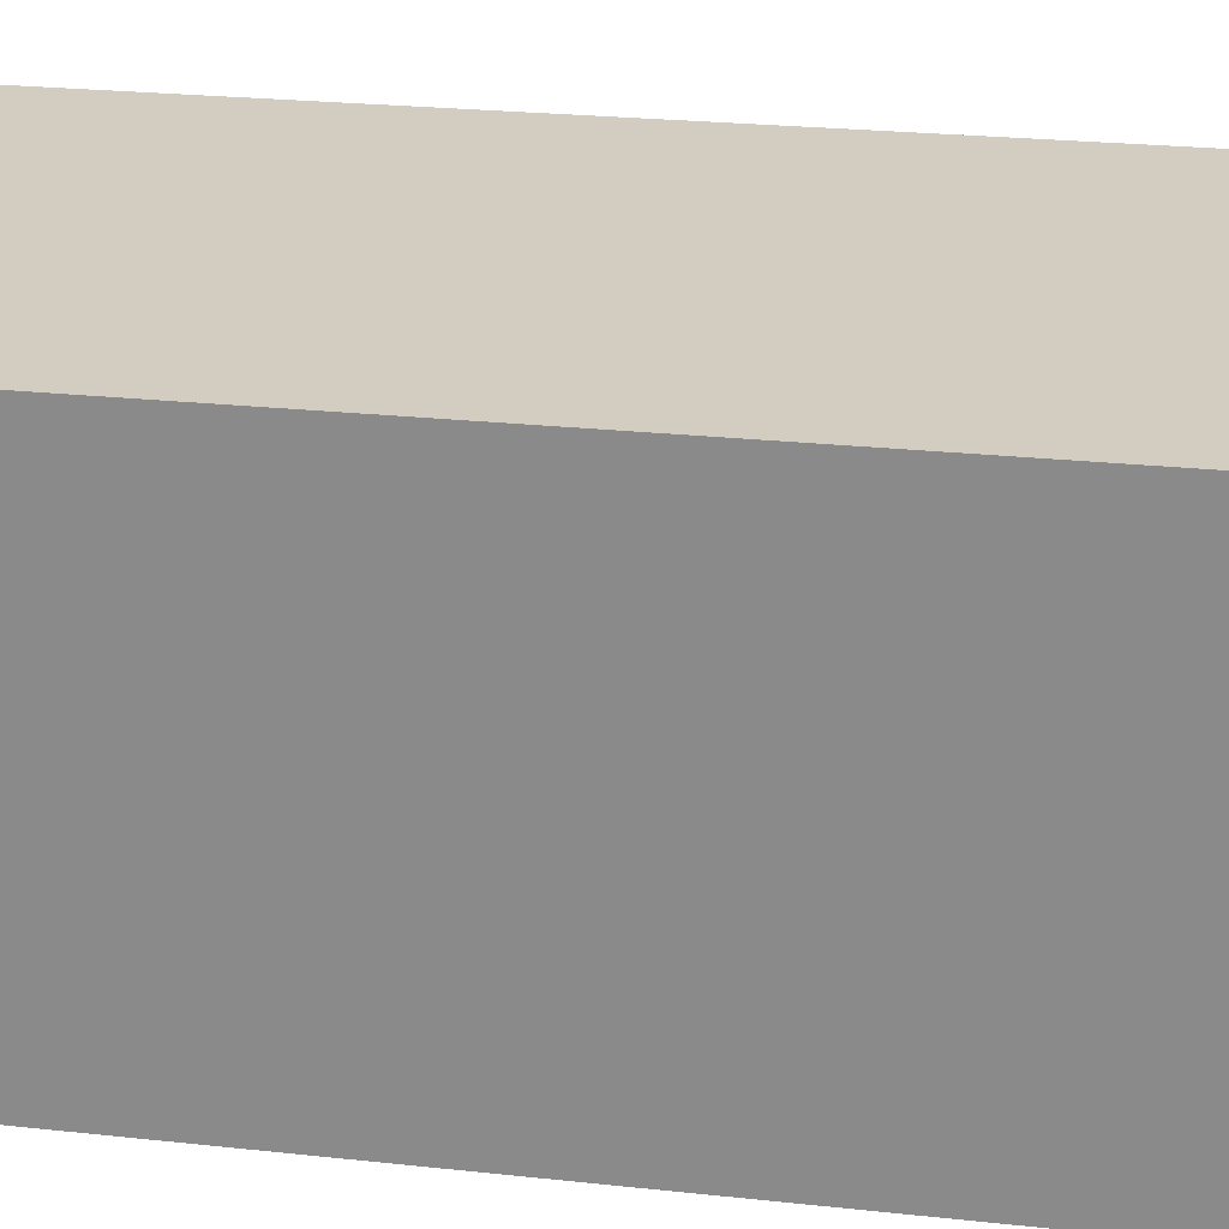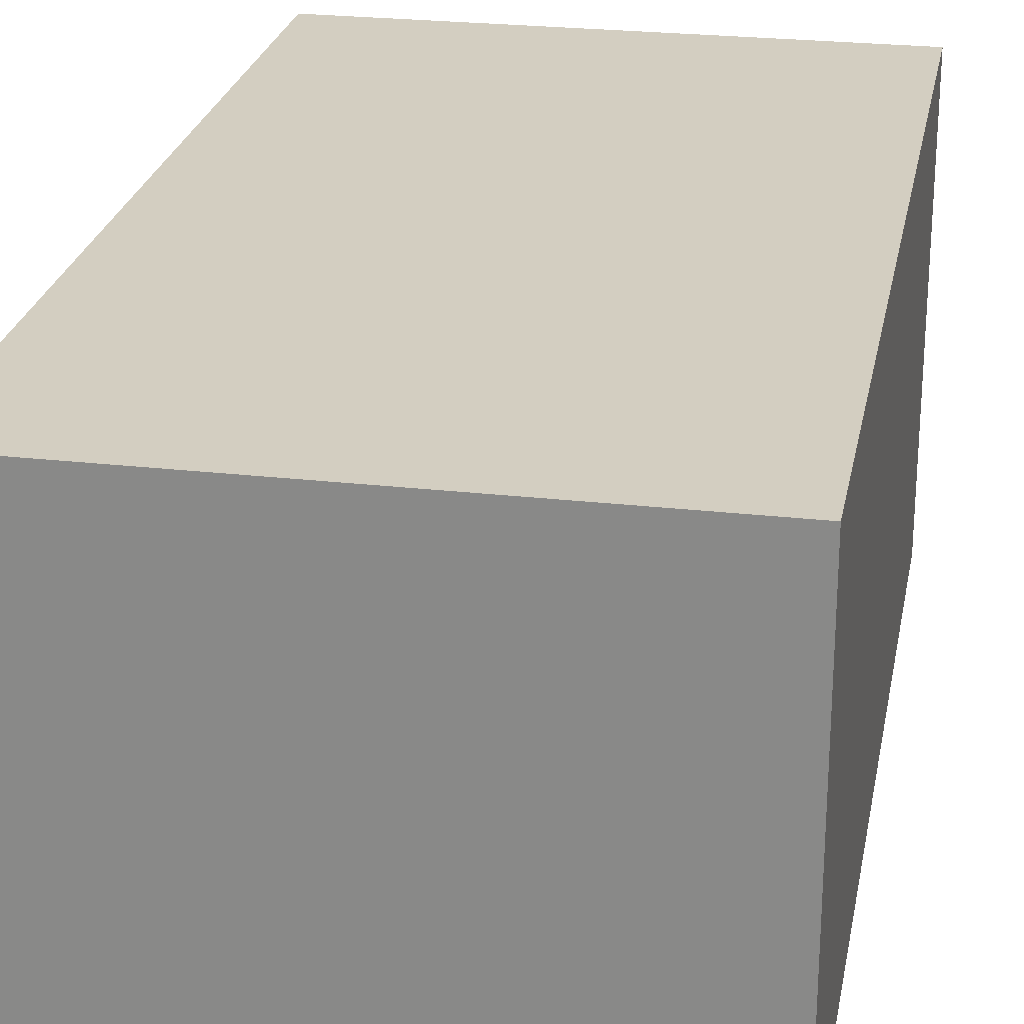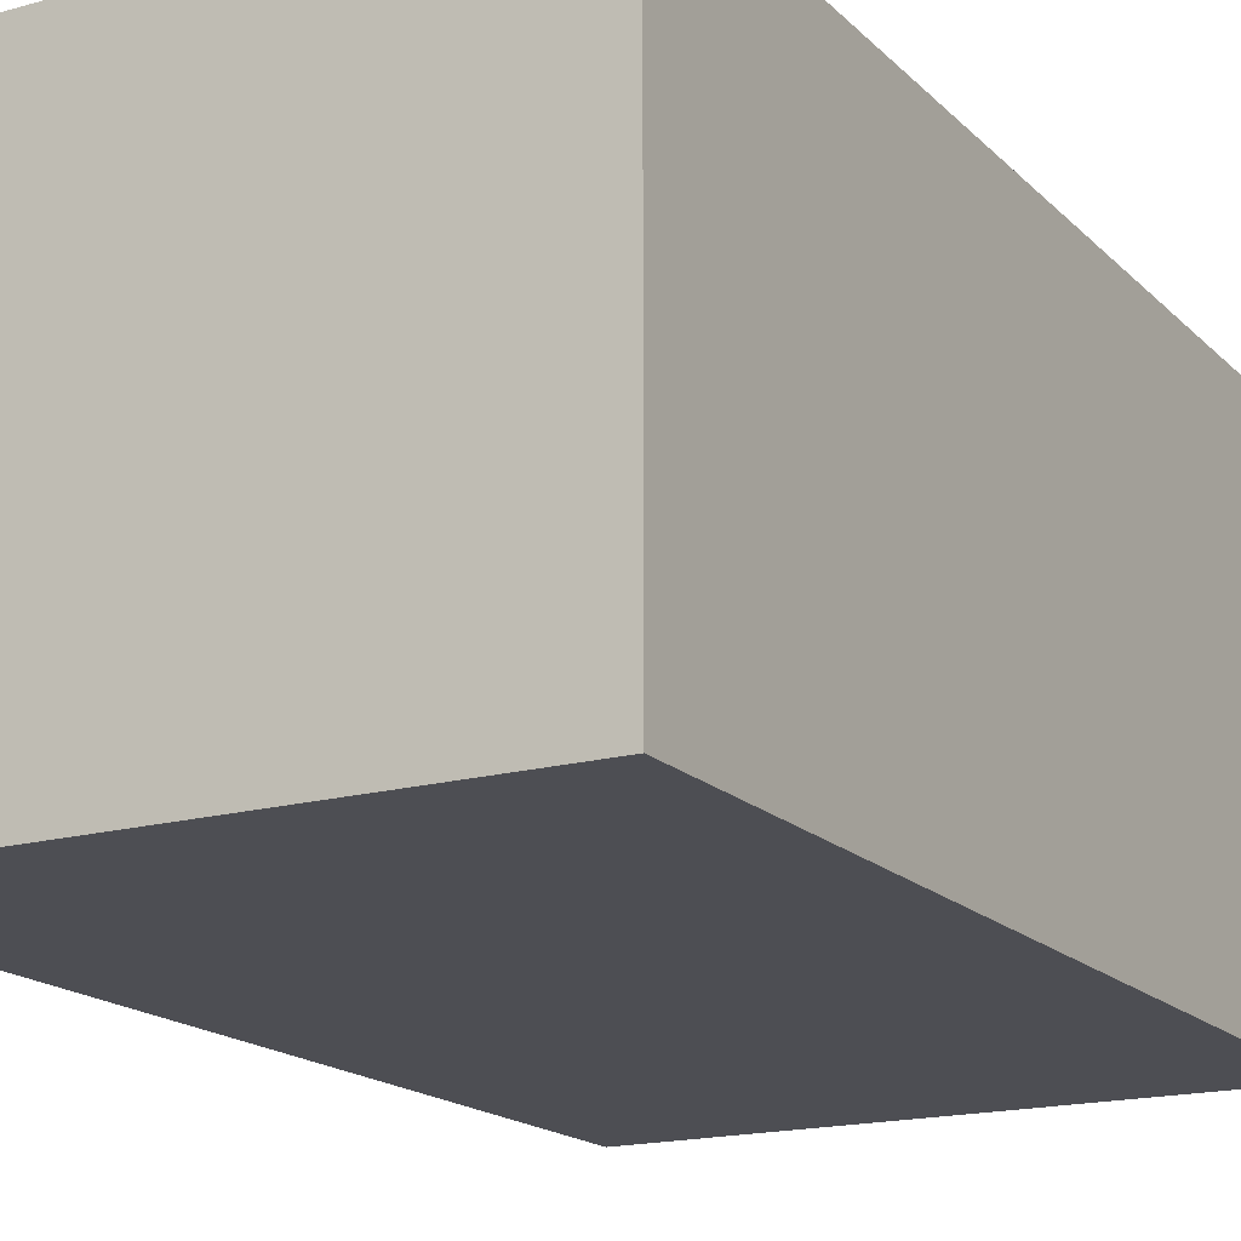
<metadata>
{"format":"obj","ext":"obj","renderer":"f3d","projection":"perspective","resolution":1024,"background":"white","views":[{"elev":24.5,"azim":100.1,"up":"+Z"},{"elev":24.9,"azim":-169.4,"up":"+Z"},{"elev":-17.3,"azim":-150.9,"up":"+Z"}]}
</metadata>
<code>
o Cube.001
v -0.6444 1.475 0.5462
v -0.8592 1.475 0.5462
v -0.8592 1.475 0.7283
v -0.6444 1.475 0.7283
v -0.6444 1.106 0.7283
v -0.8592 1.106 0.7283
v -0.8592 1.106 -0.5462
v -0.8592 1.475 -0.5462
v -0.8592 1.475 -0.7283
v -0.8592 1.106 -0.7283
v 0.6444 -1.475 0.5462
v 0.8592 -1.475 0.5462
v 0.8592 -1.475 0.7283
v 0.6444 -1.475 0.7283
v 0.8592 1.106 0.5462
v 0.8592 1.475 0.5462
v 0.8592 1.475 0.7283
v 0.8592 1.106 0.7283
v 0.6444 1.106 -0.7283
v 0.6444 1.475 -0.7283
v 0.8592 1.475 -0.7283
v 0.8592 1.106 -0.7283
v 0.6444 -0.3688 -0.7283
v 0.6444 0 -0.7283
v 0.8592 0 -0.7283
v 0.8592 -0.3688 -0.7283
v -0.2148 -0.3688 -0.7283
v -0.2148 0 -0.7283
v 0 0 -0.7283
v 0 -0.3688 -0.7283
v -0.2148 1.106 -0.7283
v -0.2148 1.475 -0.7283
v 0 1.475 -0.7283
v 0 1.106 -0.7283
v 0.8592 -0.3688 0.5462
v 0.8592 -0 0.5462
v 0.8592 -0 0.7283
v 0.8592 -0.3688 0.7283
v 0.8592 -0.3688 -0.1821
v 0.8592 0 -0.1821
v 0.8592 0 -0
v 0.8592 -0.3688 -0
v 0.8592 1.106 -0.1821
v 0.8592 1.475 -0.1821
v 0.8592 1.475 0
v 0.8592 1.106 0
v -0.2148 -1.475 0.5462
v 0 -1.475 0.5462
v 0 -1.475 0.7283
v -0.2148 -1.475 0.7283
v -0.2148 -1.475 -0.1821
v 0 -1.475 -0.1821
v 0 -1.475 -0
v -0.2148 -1.475 -0
v 0.6444 -1.475 -0.1821
v 0.8592 -1.475 -0.1821
v 0.8592 -1.475 -0
v 0.6444 -1.475 -0
v -0.8592 -0.3688 -0.5462
v -0.8592 0 -0.5462
v -0.8592 0 -0.7283
v -0.8592 -0.3688 -0.7283
v -0.8592 -0.3688 0.1821
v -0.8592 -0 0.1821
v -0.8592 0 -0
v -0.8592 -0.3688 -0
v -0.8592 1.106 0.1821
v -0.8592 1.475 0.1821
v -0.8592 1.475 0
v -0.8592 1.106 0
v -0.6444 -0.3688 0.7283
v -0.6444 -0 0.7283
v -0.8592 -0 0.7283
v -0.8592 -0.3688 0.7283
v 0.2148 -0.3688 0.7283
v 0.2148 -0 0.7283
v 0 -0 0.7283
v 0 -0.3688 0.7283
v 0.2148 1.106 0.7283
v 0.2148 1.475 0.7283
v 0 1.475 0.7283
v 0 1.106 0.7283
v 0.2148 1.475 0.5462
v 0 1.475 0.5462
v 0.2148 1.475 -0.1821
v 0 1.475 -0.1821
v 0 1.475 0
v 0.2148 1.475 0
v -0.6444 1.475 -0.1821
v -0.8592 1.475 -0.1821
v -0.6444 1.475 0
v -0.2148 1.475 -0.1821
v -0.4296 1.475 -0.1821
v -0.4296 1.475 0
v -0.2148 1.475 0
v -0.2148 1.475 -0.5462
v -0.4296 1.475 -0.5462
v -0.4296 1.475 -0.3642
v -0.2148 1.475 -0.3642
v -0.6444 1.475 -0.5462
v -0.8592 1.475 -0.3642
v -0.6444 1.475 -0.3642
v 0.6444 1.475 -0.1821
v 0.4296 1.475 -0.1821
v 0.4296 1.475 0
v 0.6444 1.475 0
v 0.6444 1.475 -0.5462
v 0.4296 1.475 -0.5462
v 0.4296 1.475 -0.3642
v 0.6444 1.475 -0.3642
v 0.2148 1.475 -0.5462
v 0 1.475 -0.5462
v 0 1.475 -0.3642
v 0.2148 1.475 -0.3642
v 0.6444 1.475 0.5462
v 0.4296 1.475 0.5462
v 0.4296 1.475 0.7283
v 0.6444 1.475 0.7283
v 0.6444 1.475 0.1821
v 0.4296 1.475 0.1821
v 0.4296 1.475 0.3642
v 0.6444 1.475 0.3642
v 0.2148 1.475 0.1821
v 0 1.475 0.1821
v 0 1.475 0.3642
v 0.2148 1.475 0.3642
v 0.2148 0.3688 0.7283
v 0.2148 0.7376 0.7283
v 0 0.7376 0.7283
v 0 0.3688 0.7283
v 0.6444 0.3688 0.7283
v 0.6444 0.7376 0.7283
v 0.4296 0.7376 0.7283
v 0.4296 0.3688 0.7283
v 0.6444 1.106 0.7283
v 0.4296 1.106 0.7283
v 0.2148 -1.106 0.7283
v 0.2148 -0.7376 0.7283
v 0 -0.7376 0.7283
v 0 -1.106 0.7283
v 0.6444 -1.106 0.7283
v 0.6444 -0.7376 0.7283
v 0.4296 -0.7376 0.7283
v 0.4296 -1.106 0.7283
v 0.6444 -0.3688 0.7283
v 0.6444 -0 0.7283
v 0.4296 -0 0.7283
v 0.4296 -0.3688 0.7283
v -0.6444 -1.106 0.7283
v -0.6444 -0.7376 0.7283
v -0.8592 -0.7376 0.7283
v -0.8592 -1.106 0.7283
v -0.2148 -1.106 0.7283
v -0.2148 -0.7376 0.7283
v -0.4296 -0.7376 0.7283
v -0.4296 -1.106 0.7283
v -0.2148 -0.3688 0.7283
v -0.2148 -0 0.7283
v -0.4296 -0 0.7283
v -0.4296 -0.3688 0.7283
v -0.8592 0.3688 0.1821
v -0.8592 0.7376 0.1821
v -0.8592 0.7376 0
v -0.8592 0.3688 0
v -0.8592 0.3688 0.5462
v -0.8592 0.7376 0.5462
v -0.8592 0.7376 0.3642
v -0.8592 0.3688 0.3642
v -0.8592 1.106 0.5462
v -0.8592 1.475 0.3642
v -0.8592 1.106 0.3642
v -0.8592 -1.106 0.1821
v -0.8592 -0.7376 0.1821
v -0.8592 -0.7376 -0
v -0.8592 -1.106 -0
v -0.8592 -1.106 0.5462
v -0.8592 -0.7376 0.5462
v -0.8592 -0.7376 0.3642
v -0.8592 -1.106 0.3642
v -0.8592 -0.3688 0.5462
v -0.8592 -0 0.5462
v -0.8592 -0 0.3642
v -0.8592 -0.3688 0.3642
v -0.8592 -1.106 -0.5462
v -0.8592 -0.7376 -0.5462
v -0.8592 -0.7376 -0.7283
v -0.8592 -1.106 -0.7283
v -0.8592 -1.106 -0.1821
v -0.8592 -0.7376 -0.1821
v -0.8592 -0.7376 -0.3642
v -0.8592 -1.106 -0.3642
v -0.8592 -0.3688 -0.1821
v -0.8592 0 -0.1821
v -0.8592 0 -0.3642
v -0.8592 -0.3688 -0.3642
v 0.2148 -1.475 -0.1821
v 0.4296 -1.475 -0.1821
v 0.4296 -1.475 -0
v 0.2148 -1.475 -0
v 0.2148 -1.475 -0.5462
v 0.4296 -1.475 -0.5462
v 0.4296 -1.475 -0.3642
v 0.2148 -1.475 -0.3642
v 0.6444 -1.475 -0.5462
v 0.8592 -1.475 -0.5462
v 0.8592 -1.475 -0.3642
v 0.6444 -1.475 -0.3642
v -0.6444 -1.475 -0.1821
v -0.4296 -1.475 -0.1821
v -0.4296 -1.475 -0
v -0.6444 -1.475 -0
v -0.6444 -1.475 -0.5462
v -0.4296 -1.475 -0.5462
v -0.4296 -1.475 -0.3642
v -0.6444 -1.475 -0.3642
v -0.2148 -1.475 -0.5462
v 0 -1.475 -0.5462
v 0 -1.475 -0.3642
v -0.2148 -1.475 -0.3642
v -0.6444 -1.475 0.5462
v -0.4296 -1.475 0.5462
v -0.4296 -1.475 0.7283
v -0.6444 -1.475 0.7283
v -0.6444 -1.475 0.1821
v -0.4296 -1.475 0.1821
v -0.4296 -1.475 0.3642
v -0.6444 -1.475 0.3642
v -0.2148 -1.475 0.1821
v 0 -1.475 0.1821
v 0 -1.475 0.3642
v -0.2148 -1.475 0.3642
v 0.8592 0.3688 -0.1821
v 0.8592 0.7376 -0.1821
v 0.8592 0.7376 0
v 0.8592 0.3688 0
v 0.8592 0.3688 -0.5462
v 0.8592 0.7376 -0.5462
v 0.8592 0.7376 -0.3642
v 0.8592 0.3688 -0.3642
v 0.8592 1.106 -0.5462
v 0.8592 1.475 -0.5462
v 0.8592 1.475 -0.3642
v 0.8592 1.106 -0.3642
v 0.8592 -1.106 -0.1821
v 0.8592 -0.7376 -0.1821
v 0.8592 -0.7376 -0
v 0.8592 -1.106 -0
v 0.8592 -1.106 -0.5462
v 0.8592 -0.7376 -0.5462
v 0.8592 -0.7376 -0.3642
v 0.8592 -1.106 -0.3642
v 0.8592 -0.3688 -0.5462
v 0.8592 0 -0.5462
v 0.8592 0 -0.3642
v 0.8592 -0.3688 -0.3642
v 0.8592 -1.106 0.5462
v 0.8592 -0.7376 0.5462
v 0.8592 -0.7376 0.7283
v 0.8592 -1.106 0.7283
v 0.8592 -1.106 0.1821
v 0.8592 -0.7376 0.1821
v 0.8592 -0.7376 0.3642
v 0.8592 -1.106 0.3642
v 0.8592 -0.3688 0.1821
v 0.8592 -0 0.1821
v 0.8592 -0 0.3642
v 0.8592 -0.3688 0.3642
v -0.2148 0.3688 -0.7283
v -0.2148 0.7376 -0.7283
v 0 0.7376 -0.7283
v 0 0.3688 -0.7283
v -0.6444 0.3688 -0.7283
v -0.6444 0.7376 -0.7283
v -0.4296 0.7376 -0.7283
v -0.4296 0.3688 -0.7283
v -0.6444 1.106 -0.7283
v -0.6444 1.475 -0.7283
v -0.4296 1.475 -0.7283
v -0.4296 1.106 -0.7283
v -0.2148 -1.106 -0.7283
v -0.2148 -0.7376 -0.7283
v 0 -0.7376 -0.7283
v 0 -1.106 -0.7283
v -0.6444 -1.106 -0.7283
v -0.6444 -0.7376 -0.7283
v -0.4296 -0.7376 -0.7283
v -0.4296 -1.106 -0.7283
v -0.6444 -0.3688 -0.7283
v -0.6444 0 -0.7283
v -0.4296 0 -0.7283
v -0.4296 -0.3688 -0.7283
v 0.6444 -1.106 -0.7283
v 0.6444 -0.7376 -0.7283
v 0.8592 -0.7376 -0.7283
v 0.8592 -1.106 -0.7283
v 0.2148 -1.106 -0.7283
v 0.2148 -0.7376 -0.7283
v 0.4296 -0.7376 -0.7283
v 0.4296 -1.106 -0.7283
v 0.2148 -0.3688 -0.7283
v 0.2148 0 -0.7283
v 0.4296 0 -0.7283
v 0.4296 -0.3688 -0.7283
v 0.6444 0.3688 -0.7283
v 0.6444 0.7376 -0.7283
v 0.8592 0.7376 -0.7283
v 0.8592 0.3688 -0.7283
v 0.2148 0.3688 -0.7283
v 0.2148 0.7376 -0.7283
v 0.4296 0.7376 -0.7283
v 0.4296 0.3688 -0.7283
v 0.2148 1.106 -0.7283
v 0.2148 1.475 -0.7283
v 0.4296 1.475 -0.7283
v 0.4296 1.106 -0.7283
v 0.8592 0.3688 0.5462
v 0.8592 0.7376 0.5462
v 0.8592 0.7376 0.7283
v 0.8592 0.3688 0.7283
v 0.8592 0.3688 0.1821
v 0.8592 0.7376 0.1821
v 0.8592 0.7376 0.3642
v 0.8592 0.3688 0.3642
v 0.8592 1.106 0.1821
v 0.8592 1.475 0.1821
v 0.8592 1.475 0.3642
v 0.8592 1.106 0.3642
v 0.2148 -1.475 0.5462
v 0.4296 -1.475 0.5462
v 0.4296 -1.475 0.7283
v 0.2148 -1.475 0.7283
v 0.2148 -1.475 0.1821
v 0.4296 -1.475 0.1821
v 0.4296 -1.475 0.3642
v 0.2148 -1.475 0.3642
v 0.6444 -1.475 0.1821
v 0.8592 -1.475 0.1821
v 0.8592 -1.475 0.3642
v 0.6444 -1.475 0.3642
v -0.8592 0.3688 -0.5462
v -0.8592 0.7376 -0.5462
v -0.8592 0.7376 -0.7283
v -0.8592 0.3688 -0.7283
v -0.8592 0.3688 -0.1821
v -0.8592 0.7376 -0.1821
v -0.8592 0.7376 -0.3642
v -0.8592 0.3688 -0.3642
v -0.8592 1.106 -0.1821
v -0.8592 1.106 -0.3642
v -0.6444 0.3688 0.7283
v -0.6444 0.7376 0.7283
v -0.8592 0.7376 0.7283
v -0.8592 0.3688 0.7283
v -0.2148 0.3688 0.7283
v -0.2148 0.7376 0.7283
v -0.4296 0.7376 0.7283
v -0.4296 0.3688 0.7283
v -0.2148 1.106 0.7283
v -0.2148 1.475 0.7283
v -0.4296 1.475 0.7283
v -0.4296 1.106 0.7283
v -0.2148 1.475 0.5462
v -0.4296 1.475 0.5462
v -0.2148 1.475 0.1821
v -0.4296 1.475 0.1821
v -0.4296 1.475 0.3642
v -0.2148 1.475 0.3642
v -0.6444 1.475 0.1821
v -0.6444 1.475 0.3642
v 0.2148 -1.475 -0.7283
v 0.4296 -1.475 -0.7283
v 0 -1.475 -0.7283
v 0.6444 -1.475 -0.7283
v 0.8592 -1.475 -0.7283
v -0.6444 -1.475 -0.7283
v -0.4296 -1.475 -0.7283
v -0.8592 -1.475 -0.7283
v -0.2148 -1.475 -0.7283
v -0.8592 -1.475 0.1821
v -0.8592 -1.475 0.3642
v -0.8592 -1.475 -0
v -0.8592 -1.475 0.5462
v -0.8592 -1.475 0.7283
v -0.8592 -1.475 -0.5462
v -0.8592 -1.475 -0.3642
v -0.8592 -1.475 -0.1821
f 1 2 3 4
f 5 4 3 6
f 7 8 9 10
f 11 12 13 14
f 15 16 17 18
f 19 20 21 22
f 23 24 25 26
f 27 28 29 30
f 31 32 33 34
f 35 36 37 38
f 39 40 41 42
f 43 44 45 46
f 47 48 49 50
f 51 52 53 54
f 55 56 57 58
f 59 60 61 62
f 63 64 65 66
f 67 68 69 70
f 71 72 73 74
f 75 76 77 78
f 79 80 81 82
f 83 84 81 80
f 85 86 87 88
f 89 90 69 91
f 92 93 94 95
f 96 97 98 99
f 100 8 101 102
f 103 104 105 106
f 107 108 109 110
f 111 112 113 114
f 115 116 117 118
f 119 120 121 122
f 123 124 125 126
f 127 128 129 130
f 131 132 133 134
f 135 118 117 136
f 137 138 139 140
f 141 142 143 144
f 145 146 147 148
f 149 150 151 152
f 153 154 155 156
f 157 158 159 160
f 161 162 163 164
f 165 166 167 168
f 169 2 170 171
f 172 173 174 175
f 176 177 178 179
f 180 181 182 183
f 184 185 186 187
f 188 189 190 191
f 192 193 194 195
f 196 197 198 199
f 200 201 202 203
f 204 205 206 207
f 208 209 210 211
f 212 213 214 215
f 216 217 218 219
f 220 221 222 223
f 224 225 226 227
f 228 229 230 231
f 232 233 234 235
f 236 237 238 239
f 240 241 242 243
f 244 245 246 247
f 248 249 250 251
f 252 253 254 255
f 256 257 258 259
f 260 261 262 263
f 264 265 266 267
f 268 269 270 271
f 272 273 274 275
f 276 277 278 279
f 280 281 282 283
f 284 285 286 287
f 288 289 290 291
f 292 293 294 295
f 296 297 298 299
f 300 301 302 303
f 304 305 306 307
f 308 309 310 311
f 312 313 314 315
f 316 317 318 319
f 320 321 322 323
f 324 325 326 327
f 328 329 330 331
f 332 333 334 335
f 336 337 338 339
f 340 341 342 343
f 344 345 346 347
f 348 90 101 349
f 350 351 352 353
f 354 355 356 357
f 358 359 360 361
f 362 363 360 359
f 364 365 366 367
f 368 68 170 369
f 365 368 369 366
f 94 91 368 365
f 91 69 68 368
f 124 364 367 125
f 87 95 364 124
f 95 94 365 364
f 84 362 359 81
f 125 367 362 84
f 367 366 363 362
f 355 358 361 356
f 129 82 358 355
f 82 81 359 358
f 158 354 357 159
f 77 130 354 158
f 130 129 355 354
f 72 350 353 73
f 159 357 350 72
f 357 356 351 350
f 345 348 349 346
f 163 70 348 345
f 70 69 90 348
f 193 344 347 194
f 65 164 344 193
f 164 163 345 344
f 60 340 343 61
f 194 347 340 60
f 347 346 341 340
f 333 336 339 334
f 198 58 336 333
f 58 57 337 336
f 229 332 335 230
f 53 199 332 229
f 199 198 333 332
f 48 328 331 49
f 230 335 328 48
f 335 334 329 328
f 321 324 327 322
f 234 46 324 321
f 46 45 325 324
f 265 320 323 266
f 41 235 320 265
f 235 234 321 320
f 36 316 319 37
f 266 323 316 36
f 323 322 317 316
f 309 312 315 310
f 270 34 312 309
f 34 33 313 312
f 301 308 311 302
f 29 271 308 301
f 271 270 309 308
f 24 304 307 25
f 302 311 304 24
f 311 310 305 304
f 297 300 303 298
f 282 30 300 297
f 30 29 301 300
f 370 296 299 371
f 372 283 296 370
f 283 282 297 296
f 373 292 295 374
f 371 299 292 373
f 299 298 293 292
f 285 288 291 286
f 186 62 288 285
f 62 61 289 288
f 375 284 287 376
f 377 187 284 375
f 187 186 285 284
f 378 280 283 372
f 376 287 280 378
f 287 286 281 280
f 273 276 279 274
f 342 10 276 273
f 10 9 277 276
f 289 272 275 290
f 61 343 272 289
f 343 342 273 272
f 28 268 271 29
f 290 275 268 28
f 275 274 269 268
f 261 264 267 262
f 246 42 264 261
f 42 41 265 264
f 337 260 263 338
f 57 247 260 337
f 247 246 261 260
f 12 256 259 13
f 338 263 256 12
f 263 262 257 256
f 249 252 255 250
f 294 26 252 249
f 26 25 253 252
f 205 248 251 206
f 374 295 248 205
f 295 294 249 248
f 56 244 247 57
f 206 251 244 56
f 251 250 245 244
f 237 240 243 238
f 306 22 240 237
f 22 21 241 240
f 253 236 239 254
f 25 307 236 253
f 307 306 237 236
f 40 232 235 41
f 254 239 232 40
f 239 238 233 232
f 225 228 231 226
f 210 54 228 225
f 54 53 229 228
f 379 224 227 380
f 381 211 224 379
f 211 210 225 224
f 382 220 223 383
f 380 227 220 382
f 227 226 221 220
f 213 216 219 214
f 376 378 216 213
f 378 372 217 216
f 384 212 215 385
f 377 375 212 384
f 375 376 213 212
f 386 208 211 381
f 385 215 208 386
f 215 214 209 208
f 201 204 207 202
f 371 373 204 201
f 373 374 205 204
f 217 200 203 218
f 372 370 200 217
f 370 371 201 200
f 52 196 199 53
f 218 203 196 52
f 203 202 197 196
f 189 192 195 190
f 174 66 192 189
f 66 65 193 192
f 386 188 191 385
f 381 175 188 386
f 175 174 189 188
f 384 184 187 377
f 385 191 184 384
f 191 190 185 184
f 177 180 183 178
f 151 74 180 177
f 74 73 181 180
f 382 176 179 380
f 383 152 176 382
f 152 151 177 176
f 379 172 175 381
f 380 179 172 379
f 179 178 173 172
f 166 169 171 167
f 352 6 169 166
f 6 3 2 169
f 181 165 168 182
f 73 353 165 181
f 353 352 166 165
f 64 161 164 65
f 182 168 161 64
f 168 167 162 161
f 154 157 160 155
f 139 78 157 154
f 78 77 158 157
f 50 153 156 222
f 49 140 153 50
f 140 139 154 153
f 223 149 152 383
f 222 156 149 223
f 156 155 150 149
f 142 145 148 143
f 258 38 145 142
f 38 37 146 145
f 14 141 144 330
f 13 259 141 14
f 259 258 142 141
f 331 137 140 49
f 330 144 137 331
f 144 143 138 137
f 132 135 136 133
f 318 18 135 132
f 18 17 118 135
f 146 131 134 147
f 37 319 131 146
f 319 318 132 131
f 76 127 130 77
f 147 134 127 76
f 134 133 128 127
f 120 123 126 121
f 105 88 123 120
f 88 87 124 123
f 325 119 122 326
f 45 106 119 325
f 106 105 120 119
f 16 115 118 17
f 326 122 115 16
f 122 121 116 115
f 108 111 114 109
f 314 313 111 108
f 313 33 112 111
f 241 107 110 242
f 21 20 107 241
f 20 314 108 107
f 44 103 106 45
f 242 110 103 44
f 110 109 104 103
f 97 100 102 98
f 278 277 100 97
f 277 9 8 100
f 112 96 99 113
f 33 32 96 112
f 32 278 97 96
f 86 92 95 87
f 113 99 92 86
f 99 98 93 92
f 93 89 91 94
f 98 102 89 93
f 102 101 90 89
f 104 85 88 105
f 109 114 85 104
f 114 113 86 85
f 116 83 80 117
f 121 126 83 116
f 126 125 84 83
f 128 79 82 129
f 133 136 79 128
f 136 117 80 79
f 138 75 78 139
f 143 148 75 138
f 148 147 76 75
f 150 71 74 151
f 155 160 71 150
f 160 159 72 71
f 162 67 70 163
f 167 171 67 162
f 171 170 68 67
f 173 63 66 174
f 178 183 63 173
f 183 182 64 63
f 185 59 62 186
f 190 195 59 185
f 195 194 60 59
f 197 55 58 198
f 202 207 55 197
f 207 206 56 55
f 209 51 54 210
f 214 219 51 209
f 219 218 52 51
f 221 47 50 222
f 226 231 47 221
f 231 230 48 47
f 233 43 46 234
f 238 243 43 233
f 243 242 44 43
f 245 39 42 246
f 250 255 39 245
f 255 254 40 39
f 257 35 38 258
f 262 267 35 257
f 267 266 36 35
f 269 31 34 270
f 274 279 31 269
f 279 278 32 31
f 281 27 30 282
f 286 291 27 281
f 291 290 28 27
f 293 23 26 294
f 298 303 23 293
f 303 302 24 23
f 305 19 22 306
f 310 315 19 305
f 315 314 20 19
f 317 15 18 318
f 322 327 15 317
f 327 326 16 15
f 329 11 14 330
f 334 339 11 329
f 339 338 12 11
f 341 7 10 342
f 346 349 7 341
f 349 101 8 7
f 351 5 6 352
f 356 361 5 351
f 361 360 4 5
f 363 1 4 360
f 366 369 1 363
f 369 170 2 1

</code>
